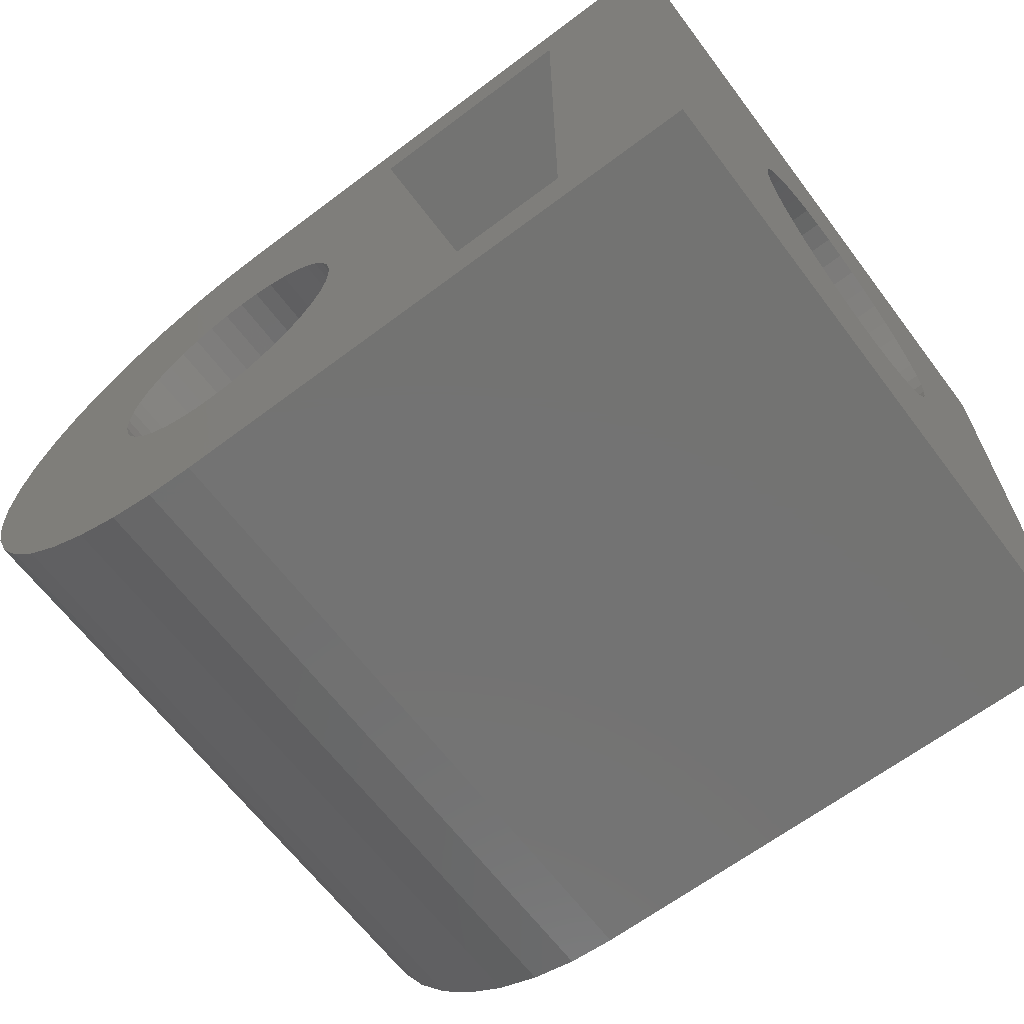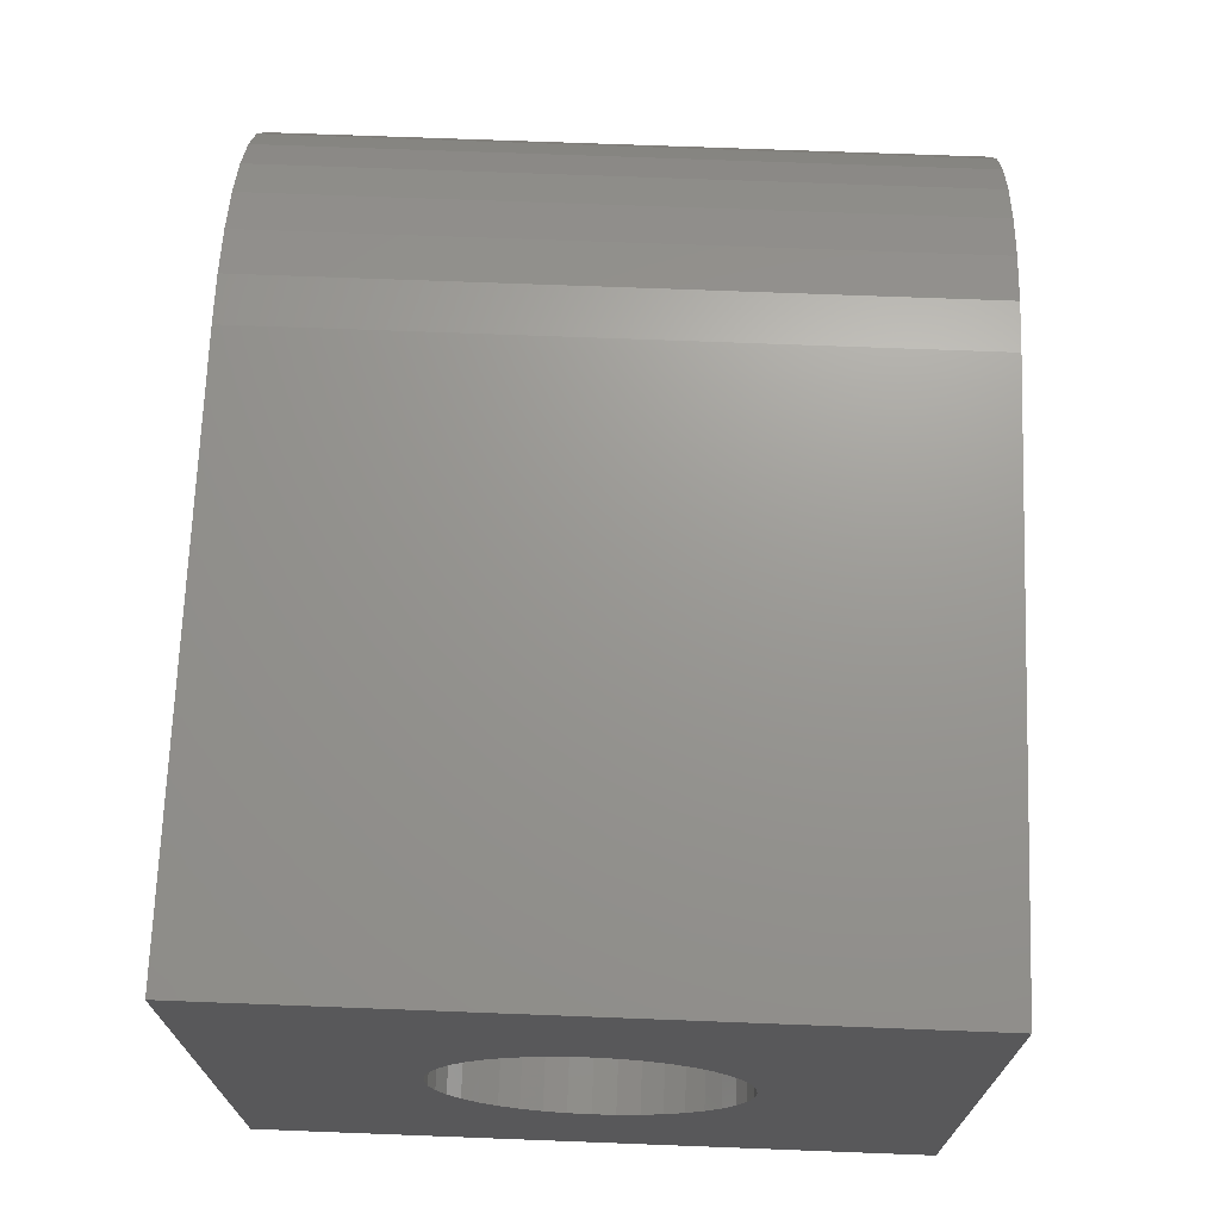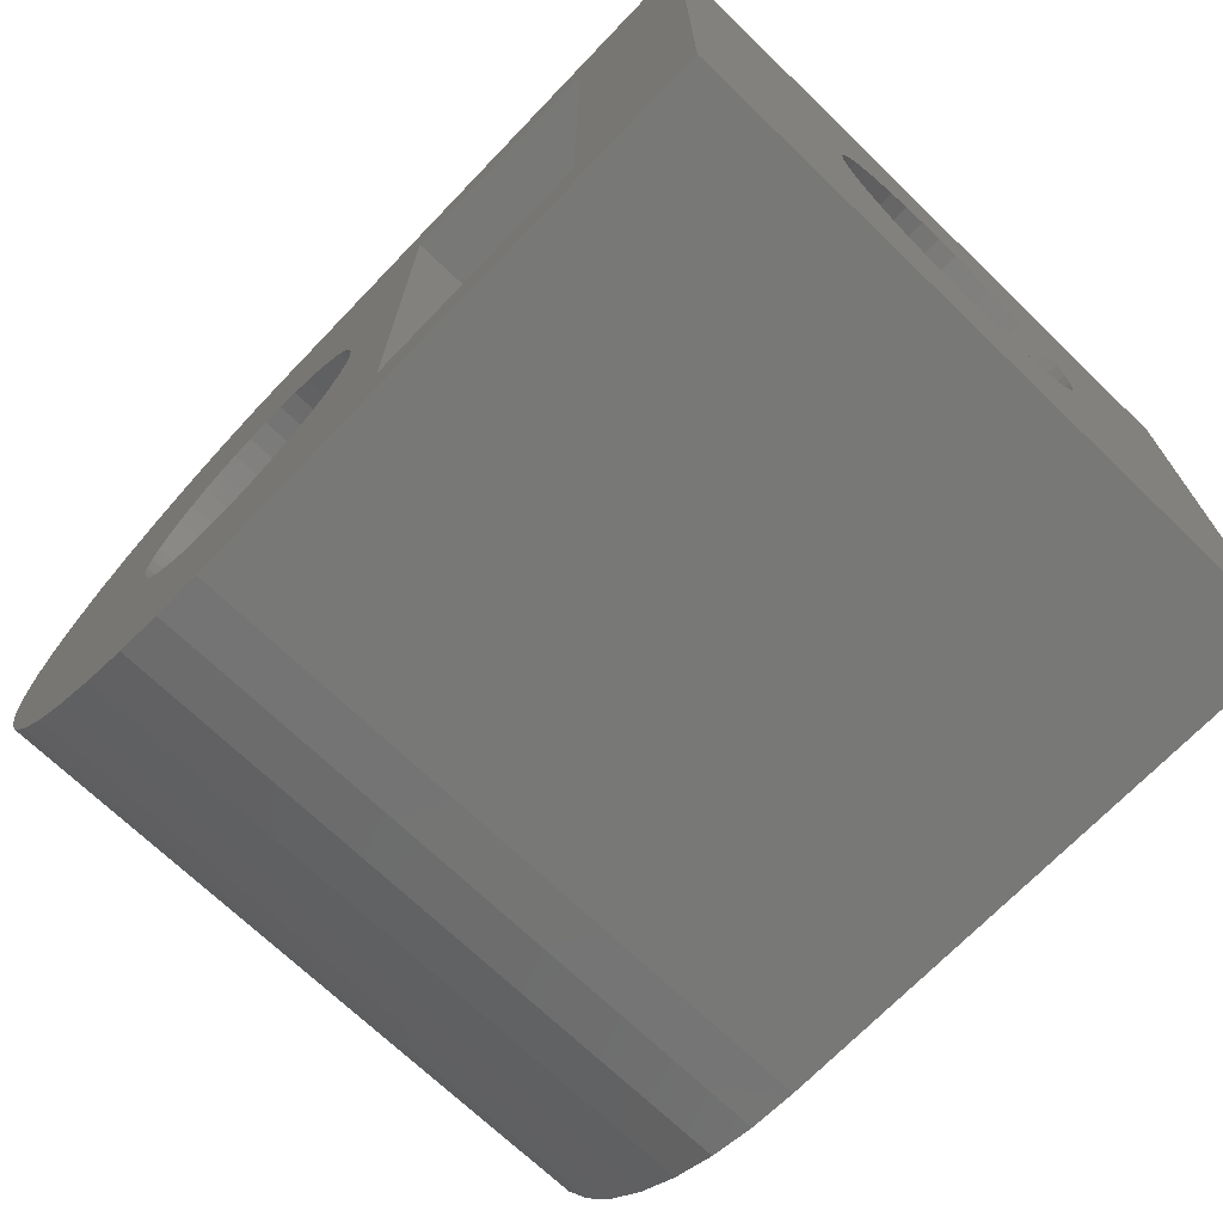
<metadata>
{"format":"stl","ext":"stl","renderer":"f3d","projection":"perspective","resolution":1024,"background":"white","views":[{"elev":-65.1,"azim":37.1,"up":"+Y"},{"elev":70.2,"azim":92.2,"up":"+Y"},{"elev":-70.5,"azim":46.1,"up":"+Y"}]}
</metadata>
<code>
# stl→obj: 349 verts, 706 faces
v -3.75 0 0
v -3.704 0.5866 0
v -3.704 -0.5866 0
v -3.566 1.159 0
v -3.341 1.702 0
v -3.034 2.204 0
v -2.652 2.652 0
v -2.204 3.034 0
v -1.702 3.341 0
v -1.159 3.566 0
v -0.5866 3.704 0
v 0 3.75 0
v 0.7491 1.47 0
v 6.75 3.75 0
v 1.167 -1.167 0
v 6.75 -3.75 0
v -0.5099 -1.569 0
v 0 -3.75 0
v -0.5866 -3.704 0
v -1.159 -3.566 0
v -1.702 -3.341 0
v -2.204 -3.034 0
v -2.652 -2.652 0
v -3.034 -2.204 0
v -3.341 -1.702 0
v -3.566 -1.159 0
v 0.9698 1.335 0
v -1.65 0 0
v -1.63 -0.2581 0
v -1.569 -0.5099 0
v -1.47 -0.7491 0
v -1.335 -0.9698 0
v -1.167 -1.167 0
v -0.9698 -1.335 0
v -0.7491 -1.47 0
v -0.2581 -1.63 0
v 0 -1.65 0
v 0.2581 -1.63 0
v 0.5099 -1.569 0
v 0.7491 -1.47 0
v 0.9698 -1.335 0
v 1.335 -0.9698 0
v 1.167 1.167 0
v 1.47 -0.7491 0
v 1.569 -0.5099 0
v 1.63 -0.2581 0
v 1.65 0 0
v 1.63 0.2581 0
v 1.569 0.5099 0
v 1.47 0.7491 0
v 1.335 0.9698 0
v 0.5099 1.569 0
v -1.167 1.167 0
v -0.9698 1.335 0
v 0.2581 1.63 0
v 0 1.65 0
v -0.2581 1.63 0
v -0.5099 1.569 0
v -0.7491 1.47 0
v -1.335 0.9698 0
v -1.47 0.7491 0
v -1.569 0.5099 0
v -1.63 0.2581 0
v -3.75 0 8
v -3.704 0.5866 8
v -3.704 -0.5866 8
v -3.566 -1.159 8
v -3.341 -1.702 8
v -3.034 -2.204 8
v -2.652 -2.652 8
v -2.204 -3.034 8
v -1.702 -3.341 8
v -1.159 -3.566 8
v -0.5866 -3.704 8
v 0 -3.75 8
v 6.75 -3.75 8
v 6.75 0.2698 2.296
v 6.75 -0.7831 5.537
v 6.75 -0.5331 5.641
v 6.75 3.75 8
v 6.75 -1.704 3.73
v 6.75 -1.725 4
v 6.75 -1.704 4.27
v 6.75 0.7831 2.463
v 6.75 0.5331 2.359
v 6.75 -1.641 4.533
v 6.75 -1.537 4.783
v 6.75 -1.396 5.014
v 6.75 1.725 4
v 6.75 1.704 3.73
v 6.75 -1.22 5.22
v 6.75 -1.014 5.396
v 6.75 1.641 4.533
v 6.75 1.704 4.27
v 6.75 1.396 2.986
v 6.75 1.22 2.78
v 6.75 1.014 2.604
v 6.75 -0.2698 5.704
v 6.75 0 5.725
v 6.75 1.537 3.217
v 6.75 0.2698 5.704
v 6.75 0.5331 5.641
v 6.75 1.641 3.467
v 6.75 0.7831 5.537
v 6.75 1.014 5.396
v 6.75 1.22 5.22
v 6.75 1.396 5.014
v 6.75 1.537 4.783
v 6.75 0 2.275
v 6.75 -0.2698 2.296
v 6.75 -0.5331 2.359
v 6.75 -0.7831 2.463
v 6.75 -1.014 2.604
v 6.75 -1.22 2.78
v 6.75 -1.396 2.986
v 6.75 -1.537 3.217
v 6.75 -1.641 3.467
v 0 3.75 8
v -0.5866 3.704 8
v -1.159 3.566 8
v -1.702 3.341 8
v -2.204 3.034 8
v -2.652 2.652 8
v -3.034 2.204 8
v -3.341 1.702 8
v -3.566 1.159 8
v -1.63 0.2581 8
v -1.65 0 8
v -1.63 -0.2581 8
v -1.569 0.5099 8
v -1.47 0.7491 8
v -1.335 0.9698 8
v -1.167 1.167 8
v -0.9698 1.335 8
v -0.7491 1.47 8
v -0.5099 1.569 8
v -0.2581 1.63 8
v 0 1.65 4
v -3.023e-17 1.65 4.494
v 0 1.65 4.494
v 0 1.65 8
v 3.023e-17 1.65 3.506
v 0.2581 1.63 3.441
v 0.1198 1.641 3.467
v 0.5099 1.569 3.295
v 0.7491 1.47 3.108
v 0.5878 1.537 3.217
v 0.9698 1.335 2.915
v 0.8708 1.396 2.986
v 1.167 1.167 2.735
v 1.105 1.22 2.78
v 1.335 0.9698 2.577
v 1.297 1.014 2.604
v 1.47 0.7491 2.449
v 1.449 0.7831 2.463
v 1.569 0.5099 2.354
v 1.56 0.5331 2.359
v 1.63 0.2581 2.295
v 1.627 0.2698 2.296
v 1.65 0 2.275
v 1.63 -0.2581 2.295
v 1.627 -0.2698 2.296
v 1.569 -0.5099 2.354
v 1.56 -0.5331 2.359
v 1.47 -0.7491 2.449
v 1.449 -0.7831 2.463
v 1.335 -0.9698 2.577
v 1.297 -1.014 2.604
v 1.167 -1.167 2.735
v 1.105 -1.22 2.78
v 0.9698 -1.335 2.915
v 0.8708 -1.396 2.986
v 0.7491 -1.47 3.108
v 0.5878 -1.537 3.217
v 0.5099 -1.569 3.295
v 0.2581 -1.63 3.441
v 0.1198 -1.641 3.467
v 3.023e-17 -1.65 3.506
v 0 -1.65 4
v 0 -1.65 8
v 0 -1.65 4.494
v -0.2581 -1.63 8
v -3.023e-17 -1.65 4.494
v -0.5099 -1.569 8
v -0.7491 -1.47 8
v -0.9698 -1.335 8
v -1.167 -1.167 8
v -1.335 -0.9698 8
v -1.47 -0.7491 8
v -1.569 -0.5099 8
v 5.15 2.988 8
v 5.15 -2.988 8
v 2.45 -2.988 8
v 0.7491 -1.47 8
v 0.5099 -1.569 8
v 0.2581 -1.63 8
v 0.9698 -1.335 8
v 1.167 -1.167 8
v 2.45 2.988 8
v 1.335 -0.9698 8
v 1.47 -0.7491 8
v 1.569 -0.5099 8
v 1.63 -0.2581 8
v 1.65 0 8
v 1.63 0.2581 8
v 1.569 0.5099 8
v 0.2581 1.63 8
v 0.5099 1.569 8
v 0.7491 1.47 8
v 0.9698 1.335 8
v 1.167 1.167 8
v 1.335 0.9698 8
v 1.47 0.7491 8
v 5.15 -1.704 3.73
v 5.15 -1.725 4
v 5.15 -1.641 3.467
v 5.15 -1.537 3.217
v 5.15 -1.396 2.986
v 5.15 -1.22 2.78
v 5.15 -1.014 2.604
v 5.15 -0.7831 2.463
v 5.15 -0.5331 2.359
v 5.15 -0.2698 2.296
v 5.15 0 2.275
v 5.15 0.2698 2.296
v 5.15 0.5331 2.359
v 5.15 0.7831 2.463
v 5.15 1.014 2.604
v 5.15 1.22 2.78
v 5.15 1.396 2.986
v 5.15 1.537 3.217
v 5.15 1.641 3.467
v 5.15 1.704 3.73
v 5.15 1.725 4
v 5.15 1.704 4.27
v 5.15 1.641 4.533
v 5.15 1.634 4.55
v 5.15 1.537 4.783
v 5.15 1.396 5.014
v 5.15 1.22 5.22
v 5.15 1.014 5.396
v 5.15 0.7831 5.537
v 5.15 0.5331 5.641
v 5.15 0.2698 5.704
v 5.15 0 5.725
v 5.15 -0.2698 5.704
v 5.15 -0.5331 5.641
v 5.15 -0.7831 5.537
v 5.15 -1.014 5.396
v 5.15 -1.22 5.22
v 5.15 -1.396 5.014
v 5.15 -1.537 4.783
v 5.15 -1.634 4.55
v 5.15 -1.641 4.533
v 5.15 -1.704 4.27
v 0.1198 1.641 4.533
v 0.2581 1.63 4.559
v -1.652e-17 1.704 4.27
v 2.45 1.704 4.27
v 2.45 1.641 4.533
v 1.652e-17 1.704 3.73
v 0 1.725 4
v 2.45 1.641 3.467
v 2.45 1.704 3.73
v 2.45 1.537 3.217
v 2.45 1.396 2.986
v 2.45 1.22 2.78
v 2.45 1.014 2.604
v 2.45 0.7831 2.463
v 2.45 0.5331 2.359
v 2.45 0.2698 2.296
v 2.45 0 2.275
v 2.45 -0.2698 2.296
v 2.45 -0.5331 2.359
v 2.45 -0.7831 2.463
v 2.45 -1.014 2.604
v 2.45 -1.22 2.78
v 2.45 -1.396 2.986
v 2.45 -1.537 3.217
v 2.45 -1.641 3.467
v -1.652e-17 -1.704 4.27
v 0 -1.725 4
v 1.652e-17 -1.704 3.73
v 2.45 -1.704 3.73
v 0.1198 -1.641 4.533
v 2.45 -1.641 4.533
v 2.45 -1.704 4.27
v 0.2581 -1.63 4.559
v 0.5099 -1.569 4.705
v 0.7491 -1.47 4.892
v 0.5878 -1.537 4.783
v 0.9698 -1.335 5.085
v 0.8708 -1.396 5.014
v 1.167 -1.167 5.265
v 1.105 -1.22 5.22
v 1.335 -0.9698 5.423
v 1.297 -1.014 5.396
v 1.47 -0.7491 5.551
v 1.449 -0.7831 5.537
v 1.569 -0.5099 5.646
v 1.56 -0.5331 5.641
v 1.63 -0.2581 5.705
v 1.627 -0.2698 5.704
v 1.65 0 5.725
v 1.63 0.2581 5.705
v 1.627 0.2698 5.704
v 1.569 0.5099 5.646
v 1.56 0.5331 5.641
v 1.47 0.7491 5.551
v 1.449 0.7831 5.537
v 1.335 0.9698 5.423
v 1.297 1.014 5.396
v 1.167 1.167 5.265
v 1.105 1.22 5.22
v 0.9698 1.335 5.085
v 0.8708 1.396 5.014
v 0.7491 1.47 4.892
v 0.5878 1.537 4.783
v 0.5099 1.569 4.705
v 2.45 0 7.45
v 2.45 2.988 5.725
v 2.45 -2.988 5.725
v 5.15 -2.988 5.725
v 5.15 -2.988 4.55
v 5.15 2.988 4.55
v 5.15 2.988 5.725
v 5.15 0 0.55
v 5.15 -2.988 2.275
v 5.15 2.988 2.275
v 2.45 1.537 4.783
v 2.45 1.725 4
v 2.45 -2.988 2.275
v 2.45 0 0.55
v 2.45 0 5.725
v 2.45 2.988 2.275
v 2.45 0.2698 5.704
v 2.45 0.5331 5.641
v 2.45 0.7831 5.537
v 2.45 1.014 5.396
v 2.45 1.22 5.22
v 2.45 1.396 5.014
v 2.45 -1.396 5.014
v 2.45 -1.22 5.22
v 2.45 -1.725 4
v 2.45 -1.537 4.783
v 2.45 -1.014 5.396
v 2.45 -0.7831 5.537
v 2.45 -0.5331 5.641
v 2.45 -0.2698 5.704
f 1 2 3
f 3 2 4
f 3 4 5
f 3 5 6
f 3 6 7
f 3 7 8
f 3 8 9
f 3 9 10
f 3 10 11
f 3 11 12
f 13 12 14
f 15 14 16
f 17 16 18
f 3 18 19
f 3 19 20
f 3 20 21
f 3 21 22
f 3 22 23
f 3 23 24
f 3 24 25
f 3 25 26
f 13 14 27
f 3 28 29
f 3 29 30
f 3 30 31
f 3 31 32
f 3 32 33
f 3 33 34
f 3 34 35
f 36 16 17
f 3 17 18
f 37 16 36
f 38 16 37
f 39 16 38
f 40 16 39
f 41 16 40
f 15 16 41
f 42 14 15
f 27 14 43
f 44 14 42
f 45 14 44
f 46 14 45
f 47 14 46
f 48 14 47
f 49 14 48
f 50 14 49
f 51 14 50
f 43 14 51
f 52 12 13
f 53 3 54
f 55 12 52
f 56 12 55
f 57 12 56
f 58 12 57
f 59 12 58
f 54 12 59
f 3 12 54
f 60 3 53
f 61 3 60
f 62 3 61
f 63 3 62
f 3 63 28
f 17 3 35
f 1 64 2
f 2 64 65
f 1 3 64
f 64 3 66
f 3 26 66
f 66 26 67
f 26 25 67
f 67 25 68
f 25 24 68
f 68 24 69
f 24 23 69
f 69 23 70
f 70 23 22
f 71 70 22
f 71 22 21
f 72 71 21
f 72 21 20
f 73 72 20
f 73 20 19
f 74 73 19
f 74 19 18
f 75 74 18
f 75 18 16
f 76 75 16
f 77 16 14
f 78 79 80
f 76 16 81
f 76 81 82
f 76 82 83
f 84 85 14
f 76 83 86
f 85 77 14
f 76 86 87
f 76 87 88
f 89 90 14
f 76 88 91
f 78 76 92
f 93 94 14
f 80 76 78
f 95 96 14
f 96 97 14
f 80 79 98
f 80 98 99
f 100 95 14
f 80 99 101
f 80 101 102
f 90 103 14
f 80 102 104
f 103 100 14
f 80 104 105
f 80 105 106
f 94 89 14
f 80 106 107
f 80 108 14
f 80 107 108
f 108 93 14
f 109 16 77
f 110 16 109
f 111 16 110
f 112 16 111
f 113 16 112
f 114 16 113
f 115 16 114
f 116 16 115
f 117 16 116
f 81 16 117
f 97 84 14
f 91 92 76
f 12 118 14
f 14 118 80
f 11 119 12
f 12 119 118
f 10 120 11
f 11 120 119
f 9 121 10
f 10 121 120
f 8 122 9
f 9 122 121
f 7 123 8
f 8 123 122
f 6 124 7
f 7 124 123
f 5 125 6
f 6 125 124
f 4 126 5
f 5 126 125
f 2 65 4
f 4 65 126
f 63 127 128
f 28 63 128
f 128 129 29
f 28 128 29
f 62 130 127
f 63 62 127
f 61 131 130
f 62 61 130
f 60 132 131
f 61 60 131
f 53 133 132
f 60 53 132
f 54 134 133
f 53 54 133
f 59 135 134
f 54 59 134
f 58 136 135
f 59 58 135
f 57 137 136
f 58 57 136
f 56 138 139
f 137 56 139
f 140 141 139
f 141 137 139
f 137 57 56
f 142 56 55
f 55 143 144
f 142 55 144
f 138 56 142
f 52 145 143
f 55 52 143
f 13 146 147
f 145 13 147
f 145 52 13
f 27 148 149
f 146 27 149
f 146 13 27
f 43 150 151
f 148 43 151
f 148 27 43
f 152 153 51
f 51 153 150
f 51 150 43
f 154 155 50
f 50 155 152
f 50 152 51
f 156 157 49
f 49 157 154
f 49 154 50
f 158 159 48
f 48 159 156
f 48 156 49
f 160 158 47
f 47 158 48
f 160 47 161
f 161 47 46
f 162 161 46
f 162 46 163
f 46 45 163
f 164 163 45
f 164 45 165
f 45 44 165
f 166 165 44
f 166 44 167
f 44 42 167
f 168 167 42
f 168 42 169
f 42 15 169
f 170 169 15
f 170 15 171
f 15 41 171
f 172 171 41
f 172 41 173
f 41 40 173
f 174 173 40
f 174 40 175
f 40 39 175
f 175 39 176
f 176 39 38
f 38 177 176
f 178 177 38
f 178 38 37
f 178 37 179
f 180 181 182
f 182 181 183
f 182 183 179
f 182 179 37
f 182 37 36
f 182 36 184
f 184 36 17
f 184 17 185
f 185 17 35
f 185 35 186
f 186 35 34
f 186 34 187
f 187 34 33
f 188 187 33
f 32 188 33
f 189 188 32
f 31 189 32
f 190 189 31
f 30 190 31
f 129 190 30
f 29 129 30
f 65 64 66
f 68 65 67
f 67 65 66
f 69 65 68
f 70 65 69
f 71 65 70
f 72 65 71
f 73 65 72
f 74 65 73
f 75 65 74
f 186 65 75
f 119 65 118
f 120 65 119
f 121 65 120
f 122 65 121
f 123 65 122
f 124 65 123
f 125 65 124
f 126 65 125
f 186 187 65
f 128 65 129
f 127 65 128
f 130 65 127
f 131 65 130
f 132 65 131
f 133 65 132
f 134 65 133
f 135 65 134
f 118 65 136
f 191 192 76
f 188 189 65
f 193 194 75
f 194 195 75
f 135 136 65
f 195 196 75
f 193 197 194
f 196 180 75
f 180 182 75
f 189 190 65
f 182 184 75
f 184 185 75
f 185 186 75
f 187 188 65
f 193 198 197
f 192 193 76
f 76 193 75
f 199 191 80
f 118 199 80
f 118 136 199
f 191 76 80
f 190 129 65
f 193 200 198
f 193 201 200
f 193 202 201
f 193 203 202
f 193 204 203
f 193 205 204
f 193 206 205
f 137 199 136
f 141 199 137
f 207 199 141
f 208 199 207
f 209 199 208
f 210 199 209
f 211 199 210
f 212 199 211
f 213 199 212
f 206 199 213
f 193 199 206
f 81 214 82
f 82 214 215
f 117 216 81
f 81 216 214
f 116 217 117
f 117 217 216
f 115 218 116
f 116 218 217
f 114 219 115
f 115 219 218
f 114 113 220
f 219 114 220
f 113 112 221
f 220 113 221
f 112 111 222
f 221 112 222
f 111 110 223
f 222 111 223
f 110 109 224
f 223 110 224
f 224 109 77
f 225 224 77
f 225 77 85
f 226 225 85
f 226 85 84
f 227 226 84
f 227 84 97
f 228 227 97
f 228 97 96
f 229 228 96
f 229 96 95
f 230 229 95
f 230 95 100
f 231 230 100
f 231 100 103
f 232 231 103
f 232 103 90
f 233 232 90
f 233 90 89
f 234 233 89
f 234 89 94
f 235 234 94
f 235 94 93
f 236 235 93
f 236 93 108
f 237 236 108
f 238 237 108
f 238 108 107
f 239 238 107
f 239 107 106
f 240 239 106
f 106 105 240
f 240 105 241
f 105 104 241
f 241 104 242
f 104 102 242
f 242 102 243
f 102 101 243
f 243 101 244
f 101 99 244
f 244 99 245
f 99 98 245
f 245 98 246
f 98 79 246
f 246 79 247
f 79 78 247
f 247 78 248
f 78 92 248
f 248 92 249
f 92 91 249
f 249 91 250
f 91 88 250
f 250 88 251
f 88 87 251
f 251 87 252
f 252 87 253
f 253 87 86
f 253 86 254
f 83 255 86
f 86 255 254
f 82 215 83
f 83 215 255
f 256 257 207
f 140 256 141
f 141 256 207
f 258 259 260
f 140 258 256
f 256 258 260
f 139 258 140
f 138 142 261
f 258 138 262
f 262 138 261
f 139 138 258
f 142 144 263
f 261 142 264
f 264 142 263
f 143 145 265
f 265 145 147
f 143 265 263
f 143 263 144
f 146 149 266
f 147 146 265
f 265 146 266
f 148 151 267
f 149 148 266
f 266 148 267
f 150 153 268
f 151 150 267
f 267 150 268
f 152 155 269
f 153 152 268
f 268 152 269
f 154 157 270
f 155 154 269
f 269 154 270
f 156 159 271
f 157 156 270
f 270 156 271
f 158 160 272
f 159 158 271
f 271 158 272
f 273 272 160
f 162 273 161
f 161 273 160
f 274 273 162
f 164 274 163
f 163 274 162
f 275 274 164
f 166 275 165
f 165 275 164
f 276 275 166
f 168 276 167
f 167 276 166
f 277 276 168
f 170 277 169
f 169 277 168
f 277 170 278
f 278 170 171
f 278 171 172
f 278 172 279
f 279 172 173
f 279 173 174
f 279 174 280
f 280 174 175
f 280 175 176
f 176 177 280
f 281 282 283
f 179 281 178
f 178 281 283
f 183 281 179
f 280 177 284
f 284 177 178
f 284 178 283
f 285 286 181
f 181 286 287
f 181 287 281
f 181 281 183
f 196 288 180
f 180 288 285
f 180 285 181
f 195 289 196
f 196 289 288
f 194 290 195
f 195 290 291
f 195 291 289
f 197 292 194
f 194 292 293
f 194 293 290
f 198 294 197
f 197 294 295
f 197 295 292
f 200 296 198
f 198 296 297
f 198 297 294
f 201 298 200
f 200 298 299
f 200 299 296
f 202 300 201
f 201 300 301
f 201 301 298
f 203 302 202
f 202 302 303
f 202 303 300
f 204 304 203
f 203 304 302
f 204 205 304
f 304 205 305
f 305 205 306
f 306 205 206
f 306 206 307
f 307 206 308
f 308 206 213
f 308 213 309
f 309 213 310
f 310 213 212
f 310 212 311
f 311 212 312
f 312 212 211
f 312 211 313
f 314 313 211
f 315 314 210
f 210 314 211
f 316 315 210
f 317 316 209
f 209 316 210
f 318 317 209
f 319 318 208
f 208 318 209
f 319 208 207
f 257 319 207
f 320 321 199
f 193 320 199
f 322 320 193
f 322 193 323
f 192 324 323
f 192 323 193
f 191 325 192
f 238 325 237
f 239 325 238
f 240 325 239
f 241 325 240
f 192 325 241
f 192 241 242
f 244 192 243
f 245 192 244
f 192 245 246
f 246 247 192
f 247 248 192
f 248 249 192
f 249 250 192
f 250 251 192
f 251 252 192
f 252 253 192
f 192 253 324
f 243 192 242
f 199 326 191
f 191 326 325
f 321 326 199
f 218 327 328
f 324 328 323
f 253 328 324
f 218 328 217
f 254 328 253
f 255 328 254
f 215 328 255
f 214 328 215
f 216 328 214
f 217 328 216
f 219 327 218
f 220 327 219
f 221 327 220
f 222 327 221
f 223 327 222
f 224 327 223
f 325 231 232
f 225 327 224
f 226 327 225
f 227 327 226
f 228 327 227
f 229 327 228
f 230 327 229
f 231 327 230
f 325 232 233
f 325 327 231
f 329 327 325
f 329 325 326
f 325 233 234
f 325 234 235
f 325 235 236
f 325 236 237
f 260 330 318
f 257 260 319
f 319 260 318
f 256 260 257
f 262 331 259
f 258 262 259
f 322 332 333
f 279 280 322
f 279 322 333
f 320 334 321
f 320 322 334
f 265 266 335
f 330 260 335
f 331 264 335
f 321 336 337
f 280 284 322
f 321 337 338
f 321 338 339
f 259 331 335
f 321 339 340
f 321 340 341
f 321 330 335
f 321 341 330
f 264 263 335
f 263 265 335
f 342 343 322
f 335 266 333
f 266 267 333
f 267 268 333
f 268 269 333
f 269 270 333
f 270 271 333
f 271 272 333
f 272 273 333
f 273 274 333
f 274 275 333
f 275 276 333
f 276 277 333
f 277 278 333
f 278 279 333
f 284 344 322
f 344 287 322
f 287 286 322
f 345 342 322
f 346 322 343
f 347 322 346
f 348 322 347
f 349 322 348
f 260 259 335
f 334 336 321
f 349 334 322
f 286 345 322
f 261 264 331
f 262 261 331
f 344 282 287
f 287 282 281
f 284 283 344
f 344 283 282
f 289 291 345
f 289 345 288
f 345 286 288
f 286 285 288
f 293 342 290
f 290 342 345
f 290 345 291
f 295 343 292
f 292 343 342
f 292 342 293
f 297 346 294
f 294 346 343
f 294 343 295
f 299 347 296
f 296 347 346
f 296 346 297
f 301 348 298
f 298 348 347
f 298 347 299
f 303 349 300
f 300 349 348
f 300 348 301
f 304 334 302
f 302 334 349
f 302 349 303
f 334 304 336
f 336 304 305
f 336 305 306
f 336 306 337
f 337 306 307
f 337 307 308
f 337 308 338
f 338 308 309
f 338 309 310
f 338 310 339
f 339 310 311
f 339 311 312
f 339 312 340
f 340 312 313
f 340 313 314
f 341 340 314
f 316 341 315
f 315 341 314
f 330 341 316
f 318 330 317
f 317 330 316
f 335 329 326
f 321 335 326
f 328 332 323
f 323 332 322
f 328 327 333
f 332 328 333
f 333 327 329
f 335 333 329

</code>
